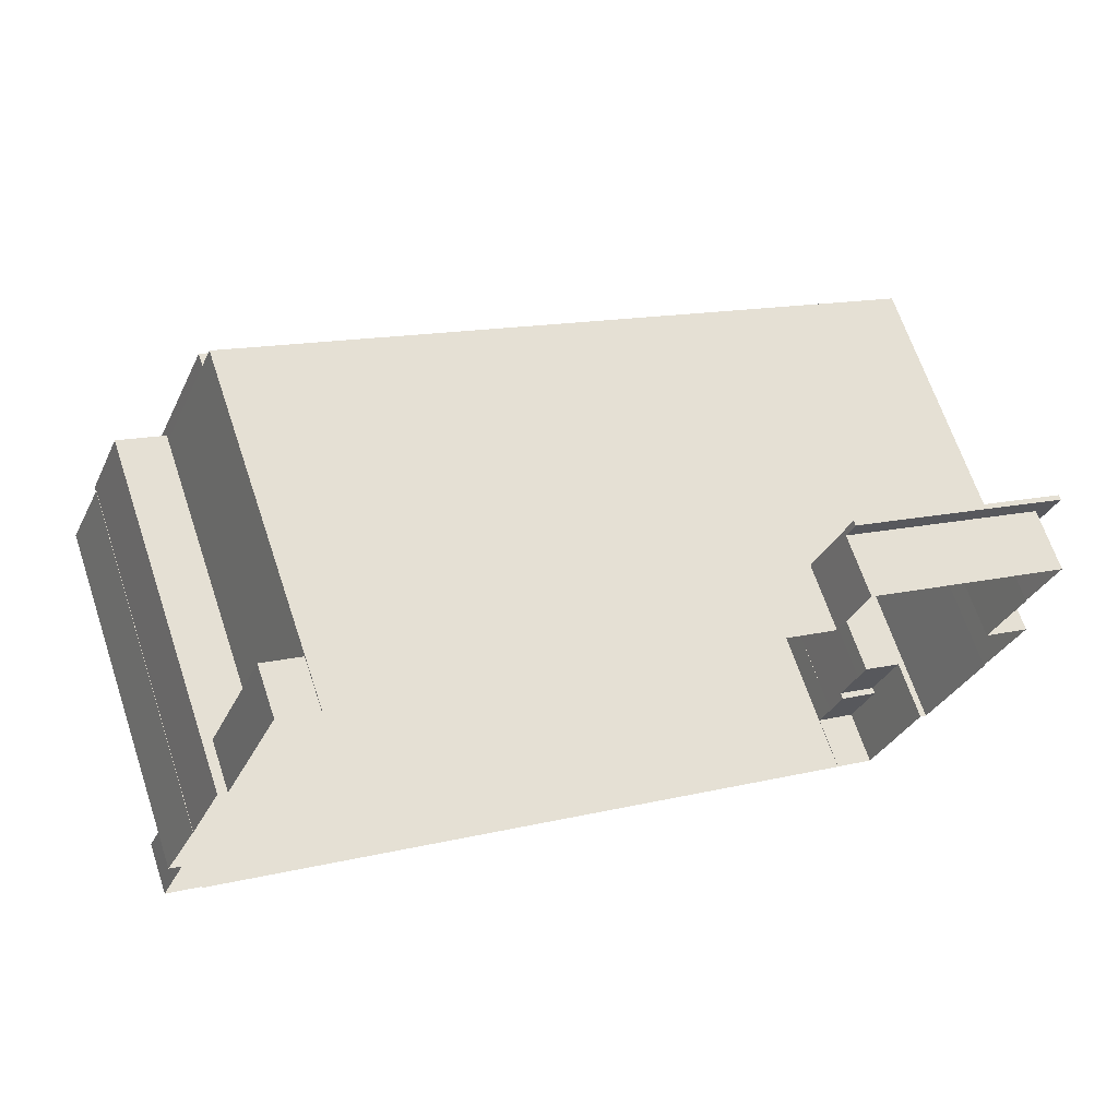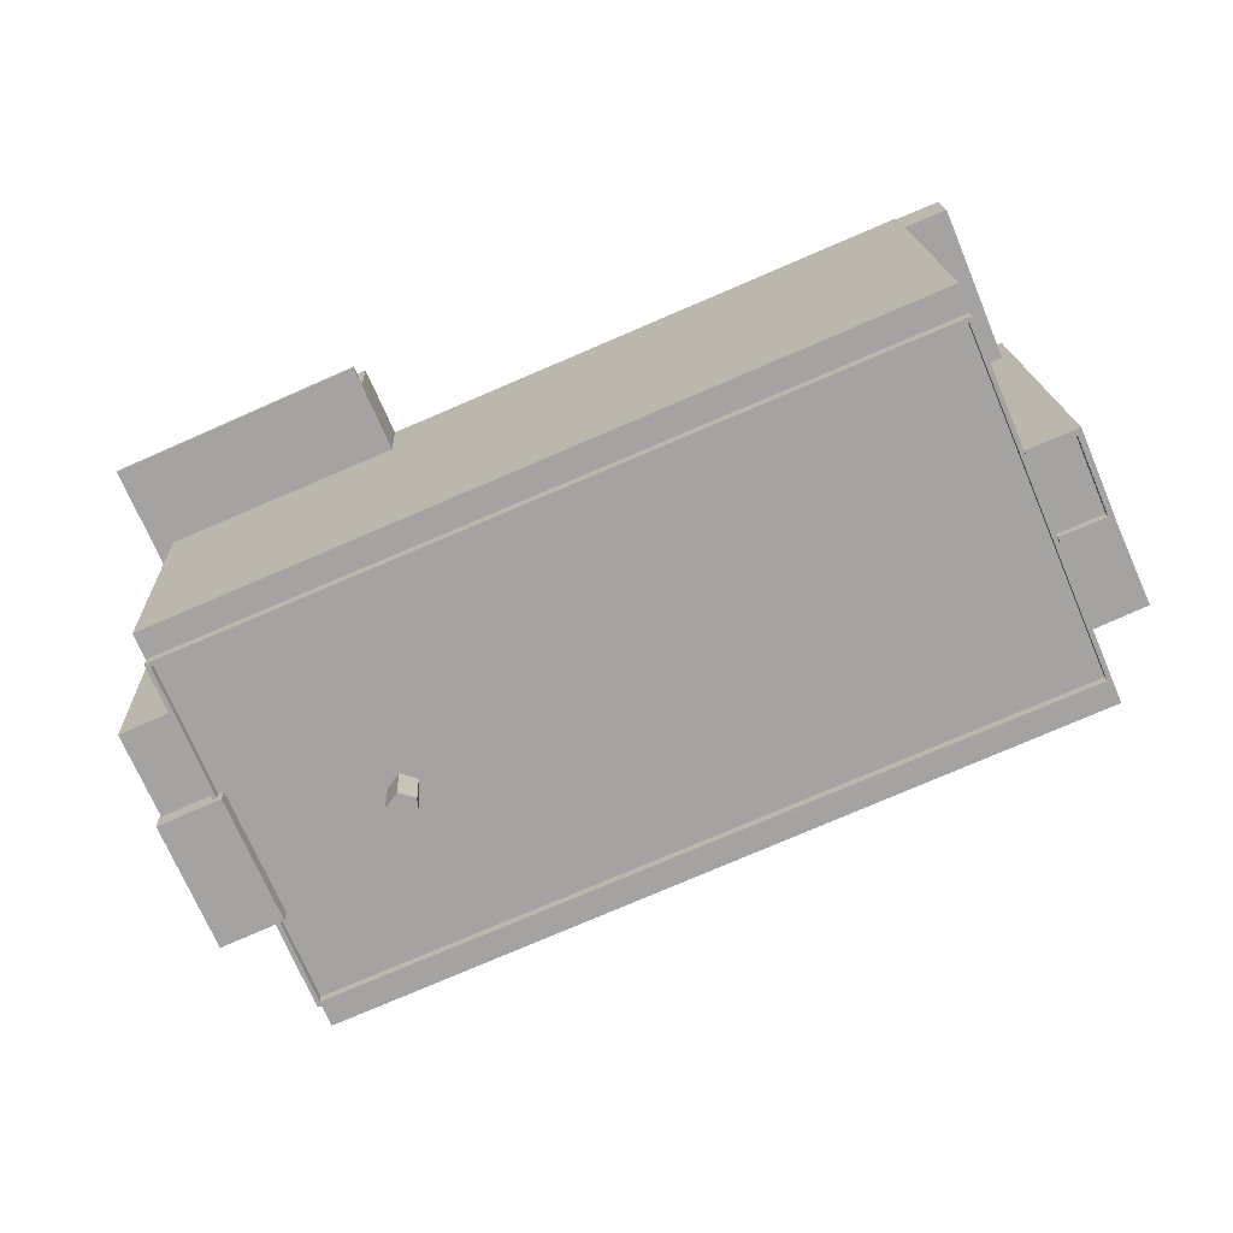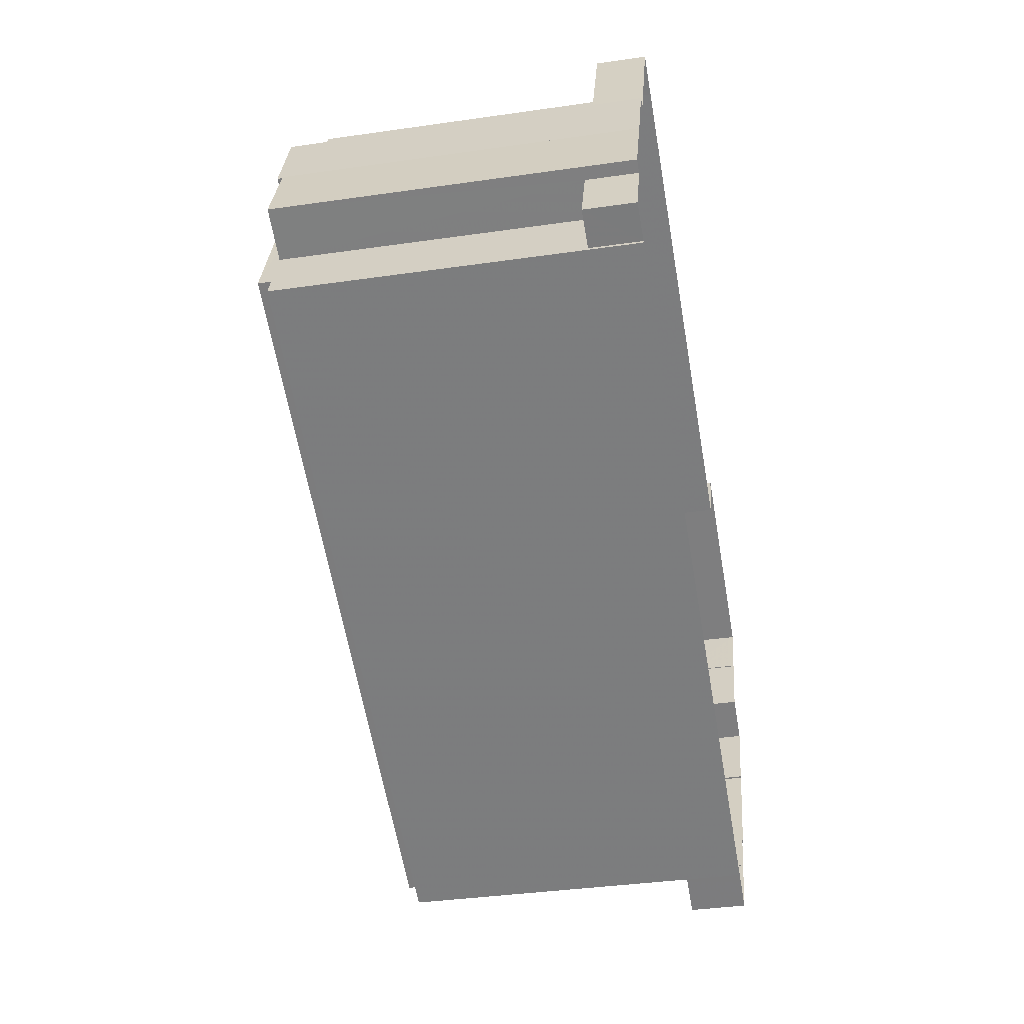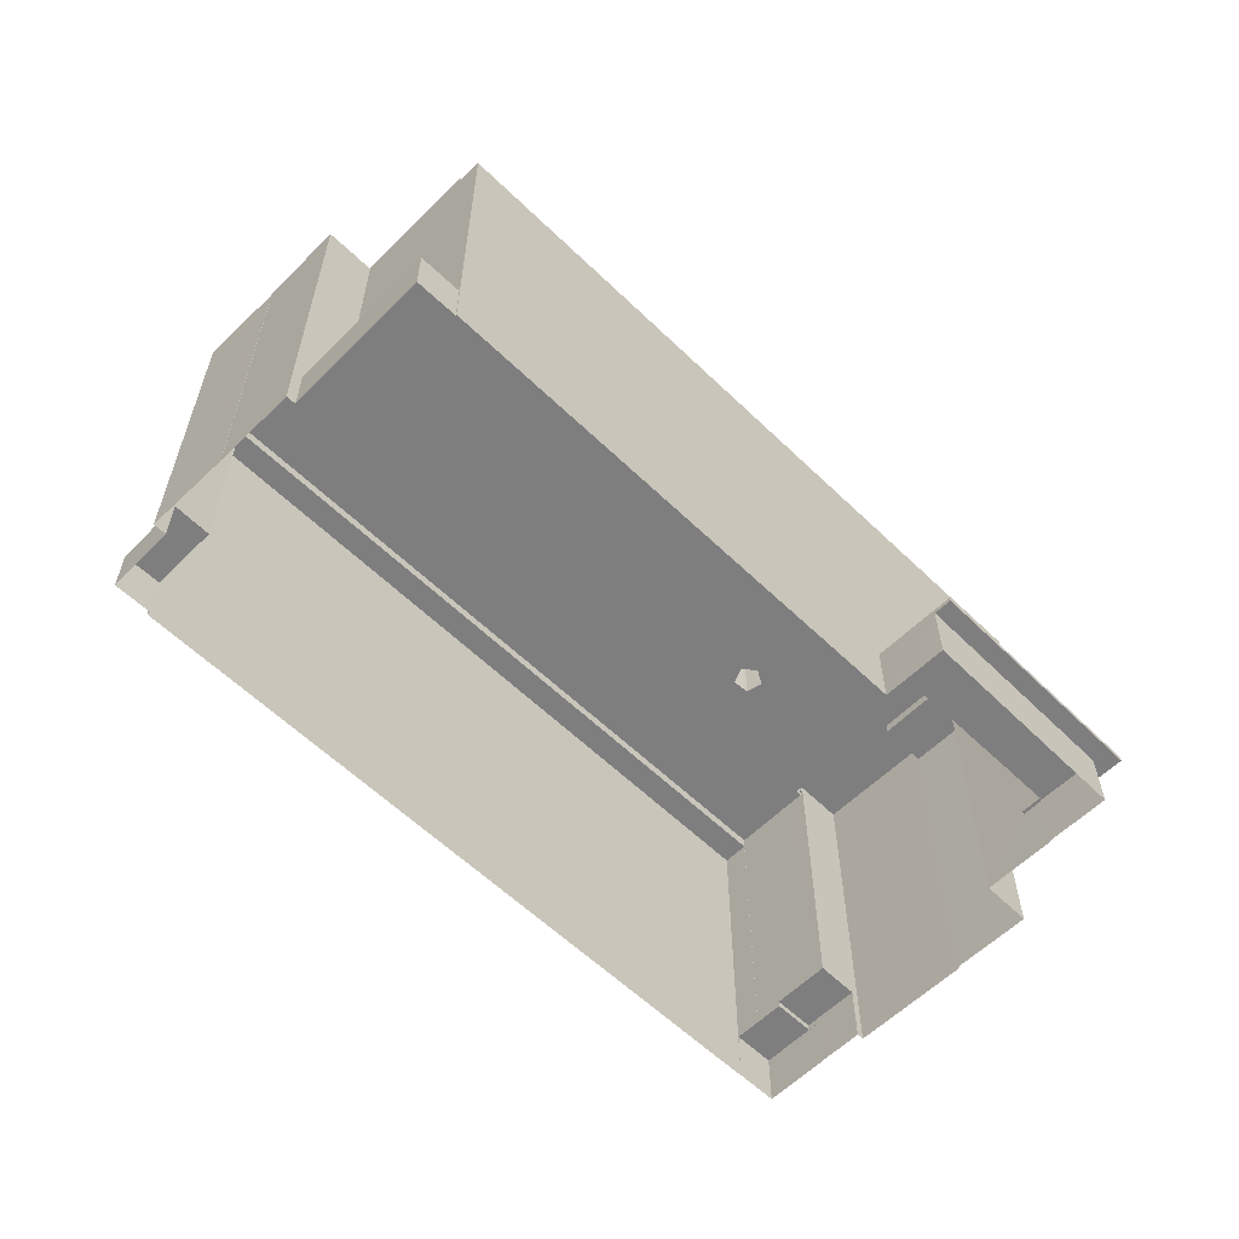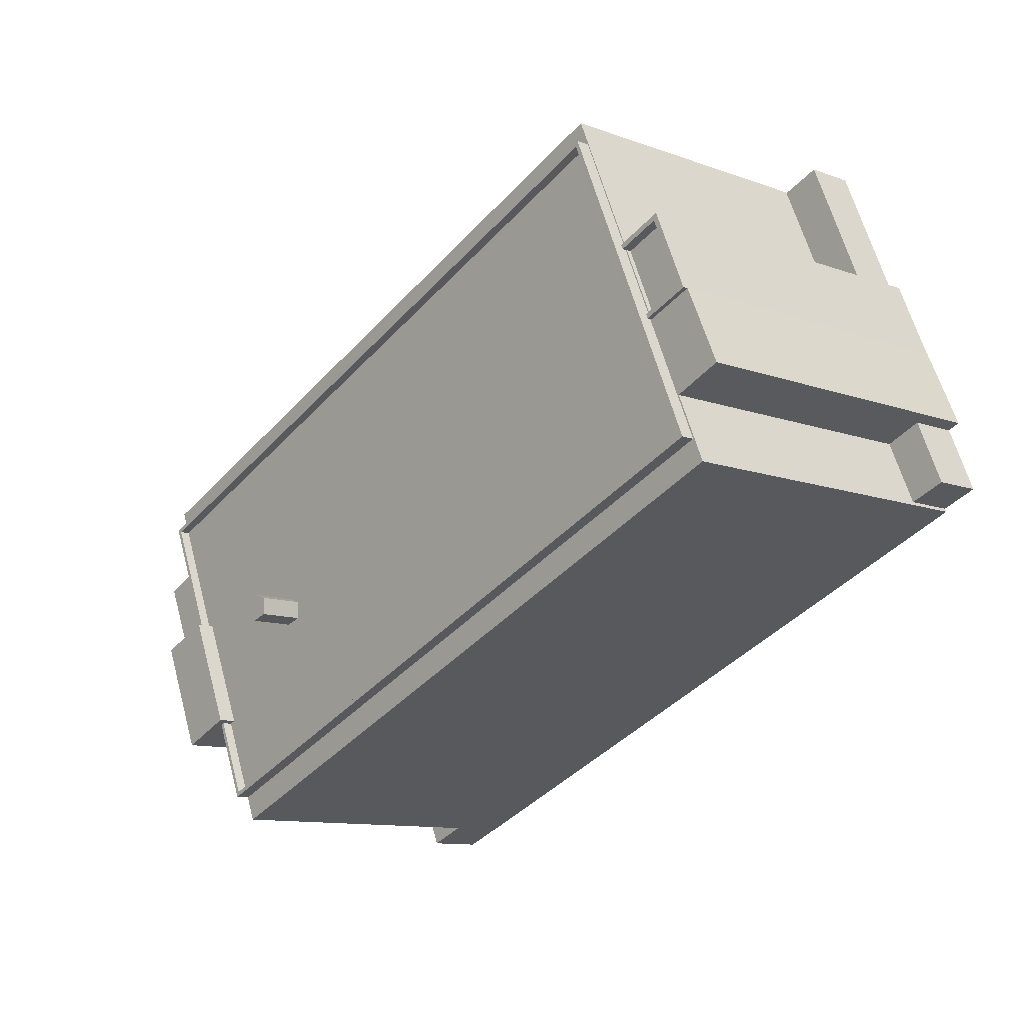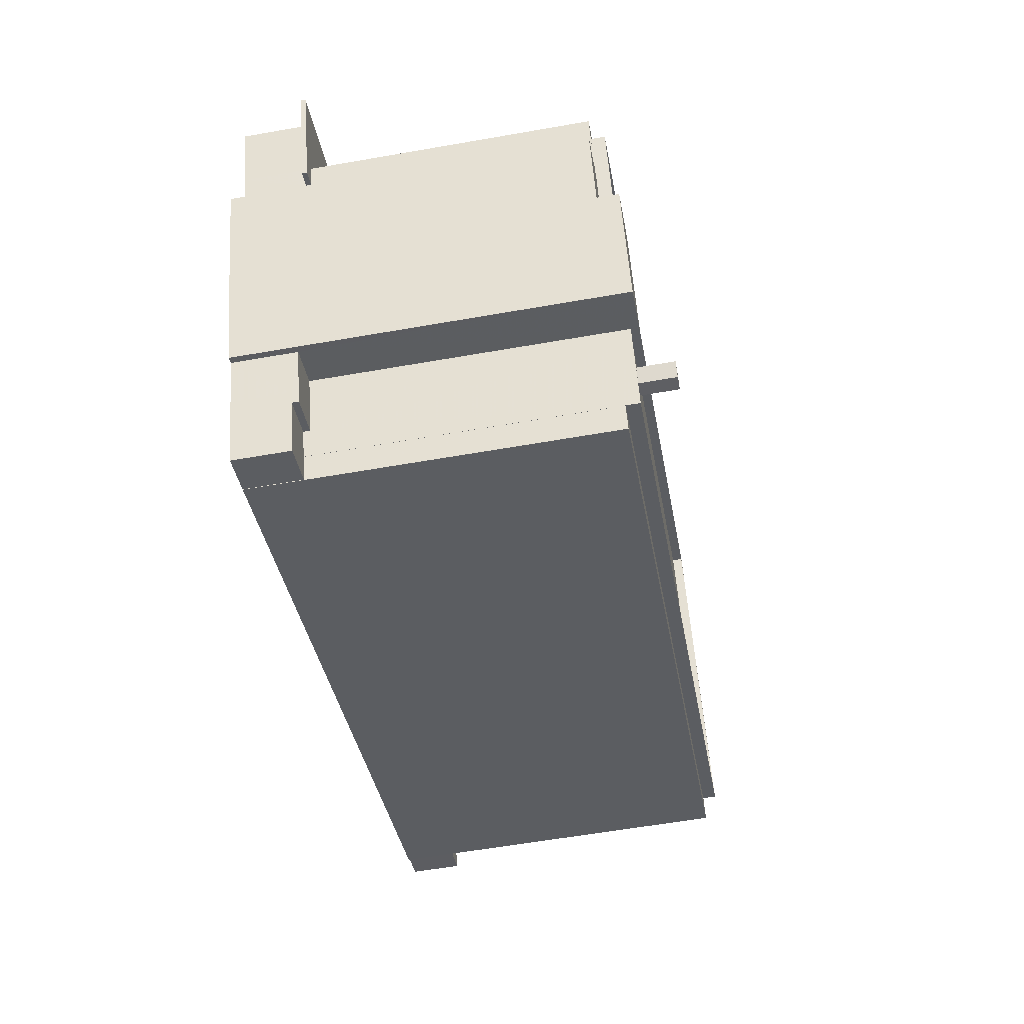
<metadata>
{"format":"obj","ext":"obj","renderer":"f3d","projection":"perspective","resolution":1024,"background":"white","views":[{"elev":66.7,"azim":161.5,"up":"+Y"},{"elev":17.1,"azim":-2.4,"up":"+Y"},{"elev":-36.8,"azim":100.6,"up":"+Y"},{"elev":-59.4,"azim":158.3,"up":"+Z"},{"elev":-11.1,"azim":48.3,"up":"+Y"},{"elev":-59.3,"azim":-79.7,"up":"+Y"}]}
</metadata>
<code>
v 9703 -1.109e+04 19.11
v 9704 -1.109e+04 19.11
v 9702 -1.109e+04 19.11
v 9701 -1.108e+04 19.12
v 9703 -1.109e+04 19.11
v 9702 -1.109e+04 19.11
v 9669 -1.11e+04 19.12
v 9669 -1.11e+04 19.12
v 9701 -1.108e+04 19.12
v 9699 -1.108e+04 19.12
v 9700 -1.108e+04 19.12
v 9695 -1.107e+04 19.13
v 9697 -1.107e+04 19.13
v 9667 -1.11e+04 19.12
v 9666 -1.11e+04 19.12
v 9661 -1.109e+04 19.13
v 9660 -1.108e+04 19.13
v 9670 -1.108e+04 19.13
v 9664 -1.11e+04 19.12
v 9662 -1.109e+04 19.13
v 9662 -1.109e+04 19.13
v 9666 -1.11e+04 19.12
v 9671 -1.108e+04 19.13
v 9695 -1.107e+04 19.13
v 9665 -1.11e+04 19.12
v 9660 -1.109e+04 19.13
v 9663 -1.109e+04 19.13
v 9661 -1.109e+04 19.13
v 9670 -1.108e+04 22.24
v 9670 -1.108e+04 22.24
v 9660 -1.108e+04 22.24
v 9659 -1.108e+04 22.24
v 9661 -1.109e+04 22.24
v 9661 -1.109e+04 22.24
v 9662 -1.109e+04 22.24
v 9661 -1.109e+04 22.24
v 9701 -1.109e+04 21.6
v 9702 -1.109e+04 21.6
v 9704 -1.109e+04 21.6
v 9703 -1.109e+04 21.6
v 9698 -1.108e+04 21.61
v 9697 -1.107e+04 21.61
v 9695 -1.107e+04 21.61
v 9699 -1.108e+04 21.61
v 9699 -1.108e+04 36.35
v 9699 -1.108e+04 36.35
v 9699 -1.108e+04 36.35
v 9701 -1.108e+04 36.35
v 9701 -1.108e+04 36.35
v 9701 -1.108e+04 36.35
v 9701 -1.109e+04 36.35
v 9703 -1.109e+04 36.35
v 9700 -1.108e+04 36.1
v 9699 -1.108e+04 36.09
v 9701 -1.108e+04 36.09
v 9698 -1.108e+04 36.1
v 9698 -1.108e+04 36.6
v 9700 -1.108e+04 36.6
v 9700 -1.108e+04 36.6
v 9701 -1.108e+04 36.59
v 9701 -1.108e+04 36.59
v 9699 -1.108e+04 36.59
v 9699 -1.108e+04 36.59
v 9698 -1.108e+04 36.6
v 9701 -1.109e+04 36.34
v 9702 -1.109e+04 36.33
v 9702 -1.109e+04 36.33
v 9669 -1.11e+04 36.34
v 9701 -1.109e+04 36.34
v 9668 -1.11e+04 36.34
v 9699 -1.108e+04 36.34
v 9699 -1.108e+04 36.34
v 9699 -1.108e+04 36.34
v 9662 -1.109e+04 36.35
v 9663 -1.109e+04 36.35
v 9663 -1.109e+04 36.35
v 9661 -1.109e+04 36.35
v 9698 -1.108e+04 36.34
v 9695 -1.107e+04 36.35
v 9695 -1.107e+04 36.35
v 9698 -1.108e+04 36.34
v 9667 -1.11e+04 36.34
v 9667 -1.11e+04 36.34
v 9667 -1.11e+04 36.34
v 9668 -1.11e+04 22.21
v 9667 -1.11e+04 22.22
v 9666 -1.11e+04 22.21
v 9667 -1.11e+04 22.22
v 9665 -1.11e+04 22.22
v 9666 -1.11e+04 21.89
v 9666 -1.11e+04 21.89
v 9666 -1.11e+04 21.89
v 9668 -1.11e+04 21.89
v 9668 -1.11e+04 21.89
v 9668 -1.11e+04 21.89
v 9669 -1.11e+04 21.89
v 9667 -1.11e+04 21.89
v 9659 -1.108e+04 22.49
v 9661 -1.109e+04 22.49
v 9661 -1.109e+04 22.49
v 9662 -1.109e+04 22.49
v 9670 -1.108e+04 22.49
v 9671 -1.108e+04 22.49
v 9661 -1.109e+04 36.36
v 9664 -1.109e+04 36.36
v 9663 -1.109e+04 36.36
v 9662 -1.109e+04 36.36
v 9664 -1.11e+04 37.4
v 9667 -1.11e+04 37.4
v 9665 -1.109e+04 37.41
v 9662 -1.109e+04 37.41
v 9668 -1.11e+04 36.51
v 9667 -1.11e+04 36.52
v 9667 -1.11e+04 36.52
v 9665 -1.109e+04 36.52
v 9663 -1.109e+04 36.52
v 9665 -1.109e+04 36.52
v 9684 -1.11e+04 36.51
v 9673 -1.109e+04 36.52
v 9672 -1.109e+04 36.52
v 9672 -1.109e+04 36.52
v 9673 -1.109e+04 36.52
v 9672 -1.109e+04 36.52
v 9695 -1.107e+04 36.52
v 9662 -1.109e+04 36.53
v 9701 -1.109e+04 36.51
v 9668 -1.11e+04 37.01
v 9668 -1.11e+04 37.01
v 9667 -1.11e+04 37.02
v 9662 -1.109e+04 37.03
v 9662 -1.109e+04 37.03
v 9695 -1.107e+04 37.02
v 9702 -1.109e+04 37.01
v 9701 -1.109e+04 37.01
v 9664 -1.109e+04 37.02
v 9667 -1.11e+04 37.02
v 9665 -1.109e+04 37.02
v 9695 -1.107e+04 37.02
v 9673 -1.109e+04 38.72
v 9673 -1.109e+04 38.72
v 9672 -1.109e+04 38.72
v 9672 -1.109e+04 38.72
v 9672 -1.109e+04 38.72
f 1 2 3
f 1 4 5
f 6 7 8
f 6 8 3
f 5 4 9
f 10 11 4
f 12 13 10
f 8 14 15
f 16 17 18
f 19 20 21
f 15 14 22
f 23 24 12
f 23 16 18
f 19 21 25
f 21 26 27
f 8 15 25
f 27 28 16
f 4 1 3
f 3 8 23
f 3 10 4
f 23 12 10
f 16 23 27
f 21 27 25
f 23 8 25
f 3 23 10
f 27 23 25
f 29 30 31
f 29 31 32
f 32 33 34
f 33 35 34
f 31 36 33
f 32 31 33
f 37 38 39
f 40 37 39
f 41 42 43
f 41 44 42
f 45 46 47
f 48 49 50
f 51 46 45
f 52 48 46
f 48 52 49
f 52 46 51
f 53 54 55
f 53 56 54
f 57 58 59
f 59 60 61
f 60 62 61
f 63 62 60
f 57 64 58
f 58 60 59
f 65 66 67
f 67 66 68
f 65 69 66
f 68 66 70
f 71 72 73
f 74 75 76
f 75 74 77
f 71 78 79
f 80 77 79
f 71 73 81
f 79 77 74
f 78 80 79
f 71 81 78
f 82 83 84
f 85 86 87
f 86 88 89
f 87 86 89
f 90 91 92
f 93 94 92
f 95 93 96
f 92 91 97
f 96 93 97
f 93 92 97
f 98 99 100
f 99 101 100
f 102 98 100
f 103 102 100
f 104 105 106
f 104 107 105
f 108 109 110
f 111 108 110
f 112 113 114
f 115 116 117
f 118 119 112
f 113 120 115
f 115 121 116
f 118 122 119
f 121 115 120
f 123 120 113
f 119 123 112
f 112 123 113
f 121 124 125
f 125 116 121
f 124 118 126
f 122 118 124
f 121 122 124
f 127 128 129
f 130 131 132
f 127 133 134
f 130 135 131
f 134 133 132
f 129 128 136
f 135 137 131
f 128 127 134
f 138 134 132
f 131 138 132
f 139 140 141
f 140 142 141
f 142 143 141
f 1 39 2
f 1 40 39
f 3 2 39
f 38 3 39
f 12 42 13
f 12 43 42
f 44 13 42
f 44 10 13
f 51 69 65
f 52 51 65
f 52 40 5
f 65 37 40
f 5 40 1
f 52 65 40
f 9 50 49
f 9 4 50
f 52 5 9
f 49 52 9
f 72 45 47
f 72 71 45
f 41 78 44
f 57 59 78
f 44 11 10
f 44 59 11
f 78 59 44
f 4 11 50
f 48 50 61
f 61 50 59
f 50 11 59
f 46 61 62
f 46 48 61
f 47 63 73
f 73 72 47
f 62 63 47
f 46 62 47
f 78 64 57
f 78 81 64
f 54 73 55
f 73 63 60
f 55 73 60
f 60 53 55
f 60 58 53
f 81 53 58
f 58 64 81
f 56 53 81
f 78 43 80
f 80 43 24
f 78 41 43
f 24 43 12
f 37 65 38
f 3 38 6
f 6 38 67
f 38 65 67
f 7 67 68
f 7 6 67
f 70 96 68
f 68 96 7
f 70 95 96
f 7 96 8
f 100 101 77
f 77 101 75
f 28 27 35
f 33 28 35
f 101 27 75
f 35 27 101
f 23 103 24
f 24 103 80
f 80 103 77
f 103 100 77
f 33 36 16
f 28 33 16
f 56 73 54
f 56 81 73
f 88 83 82
f 88 86 83
f 92 87 90
f 15 90 25
f 25 90 89
f 90 87 89
f 92 85 87
f 92 94 85
f 15 22 91
f 90 15 91
f 96 97 14
f 8 96 14
f 97 91 22
f 14 97 22
f 29 102 30
f 18 30 23
f 23 30 103
f 30 102 103
f 17 30 18
f 17 31 30
f 17 36 31
f 17 16 36
f 32 102 29
f 32 98 102
f 99 32 34
f 99 98 32
f 101 99 34
f 35 101 34
f 27 26 75
f 26 104 75
f 75 106 76
f 75 104 106
f 26 107 104
f 26 21 107
f 21 20 107
f 115 137 110
f 20 111 107
f 135 105 107
f 115 117 137
f 111 110 135
f 137 135 110
f 111 135 107
f 113 109 136
f 114 113 136
f 82 84 129
f 89 88 82
f 25 89 19
f 129 109 108
f 19 89 108
f 136 109 129
f 82 129 108
f 89 82 108
f 108 111 20
f 19 108 20
f 115 109 113
f 115 110 109
f 134 124 126
f 134 138 124
f 112 128 118
f 118 134 126
f 118 128 134
f 114 128 112
f 114 136 128
f 125 131 116
f 131 137 116
f 137 117 116
f 138 125 124
f 138 131 125
f 95 70 93
f 93 70 127
f 127 70 133
f 70 66 133
f 106 130 74
f 74 76 106
f 135 130 106
f 105 135 106
f 94 93 85
f 93 127 85
f 86 85 83
f 83 127 129
f 83 129 84
f 85 127 83
f 74 130 132
f 79 74 132
f 51 133 66
f 66 69 51
f 45 132 133
f 79 132 45
f 71 79 45
f 45 133 51
f 122 140 139
f 119 122 139
f 123 119 139
f 141 123 139
f 120 123 141
f 143 120 141
f 121 120 143
f 142 121 143
f 140 121 142
f 140 122 121

</code>
